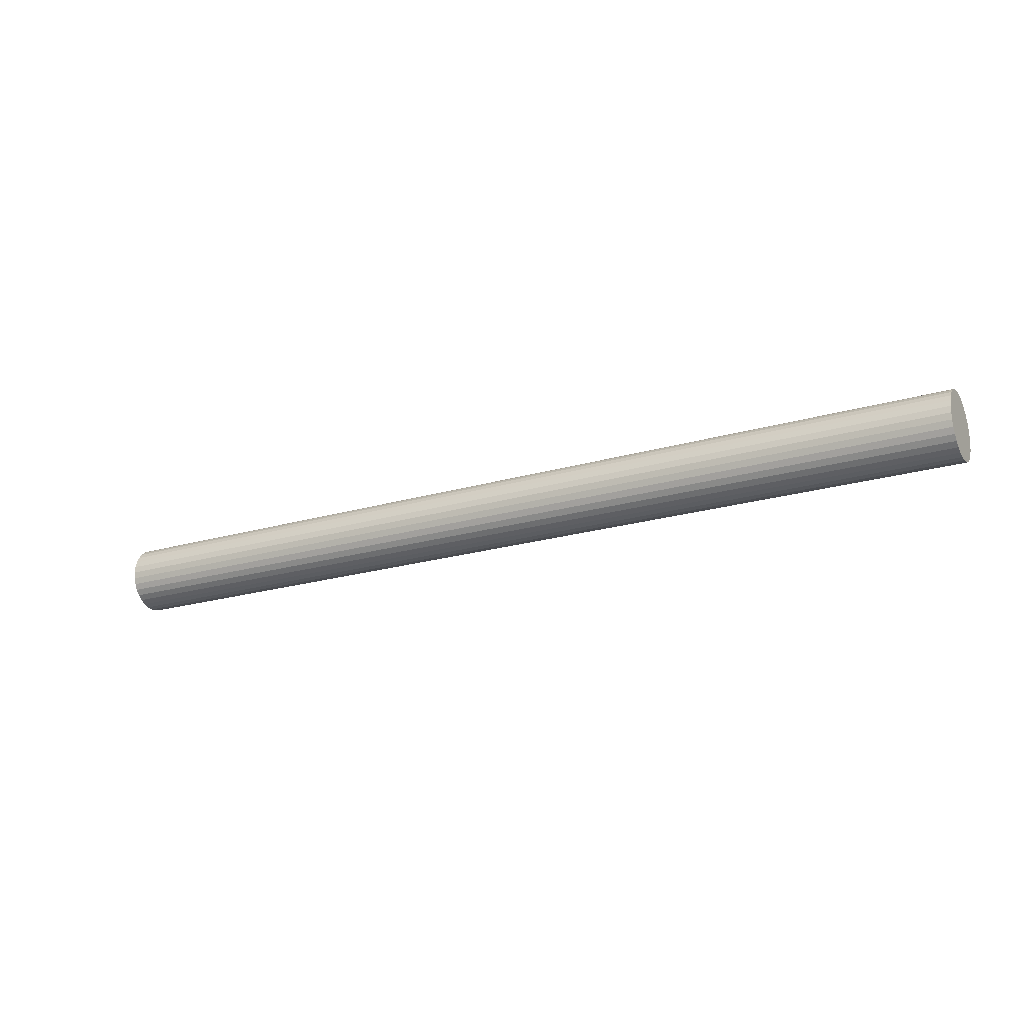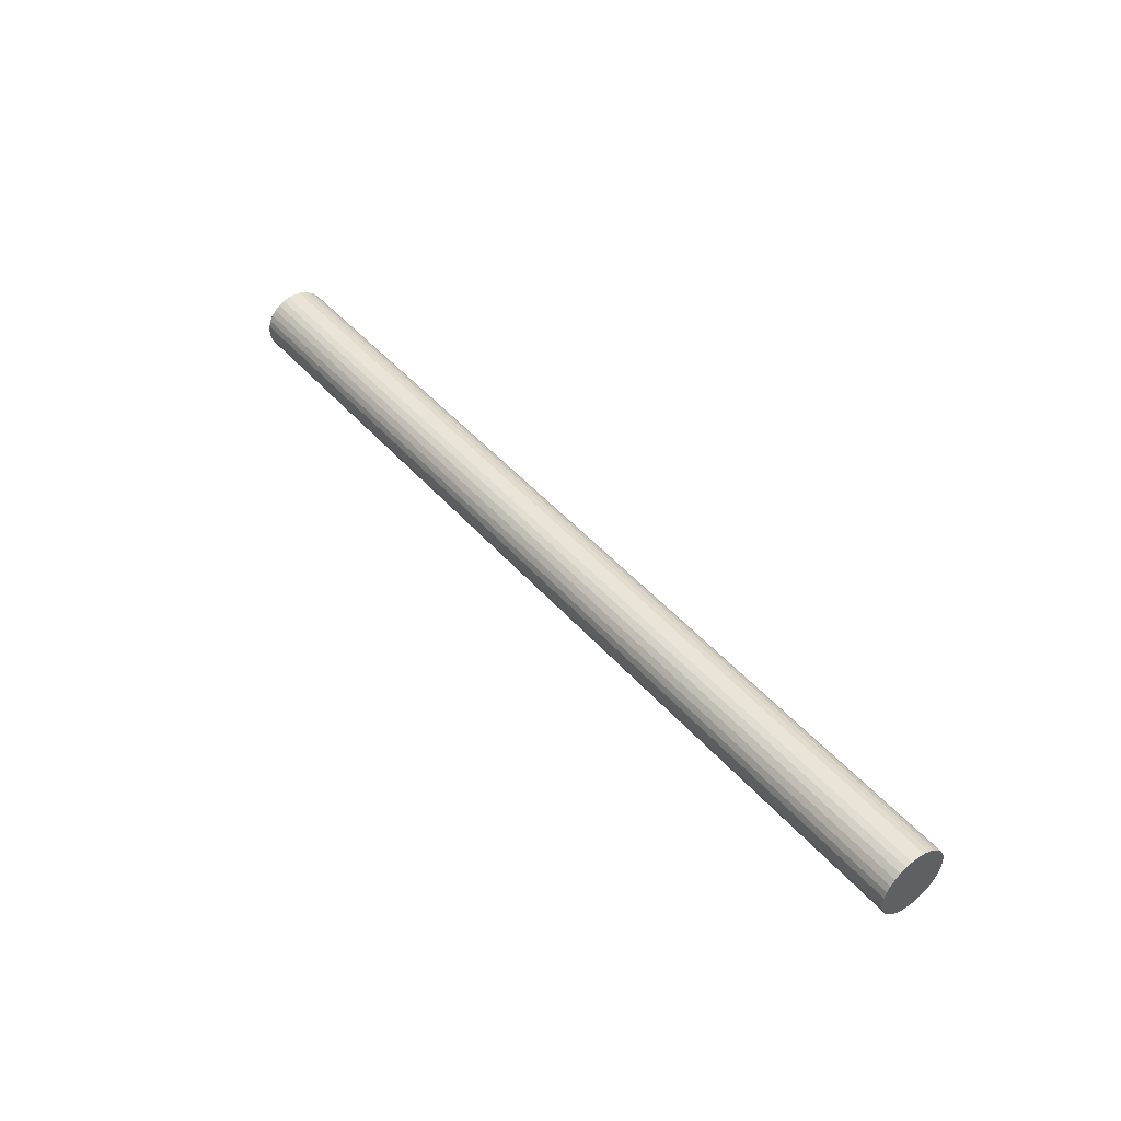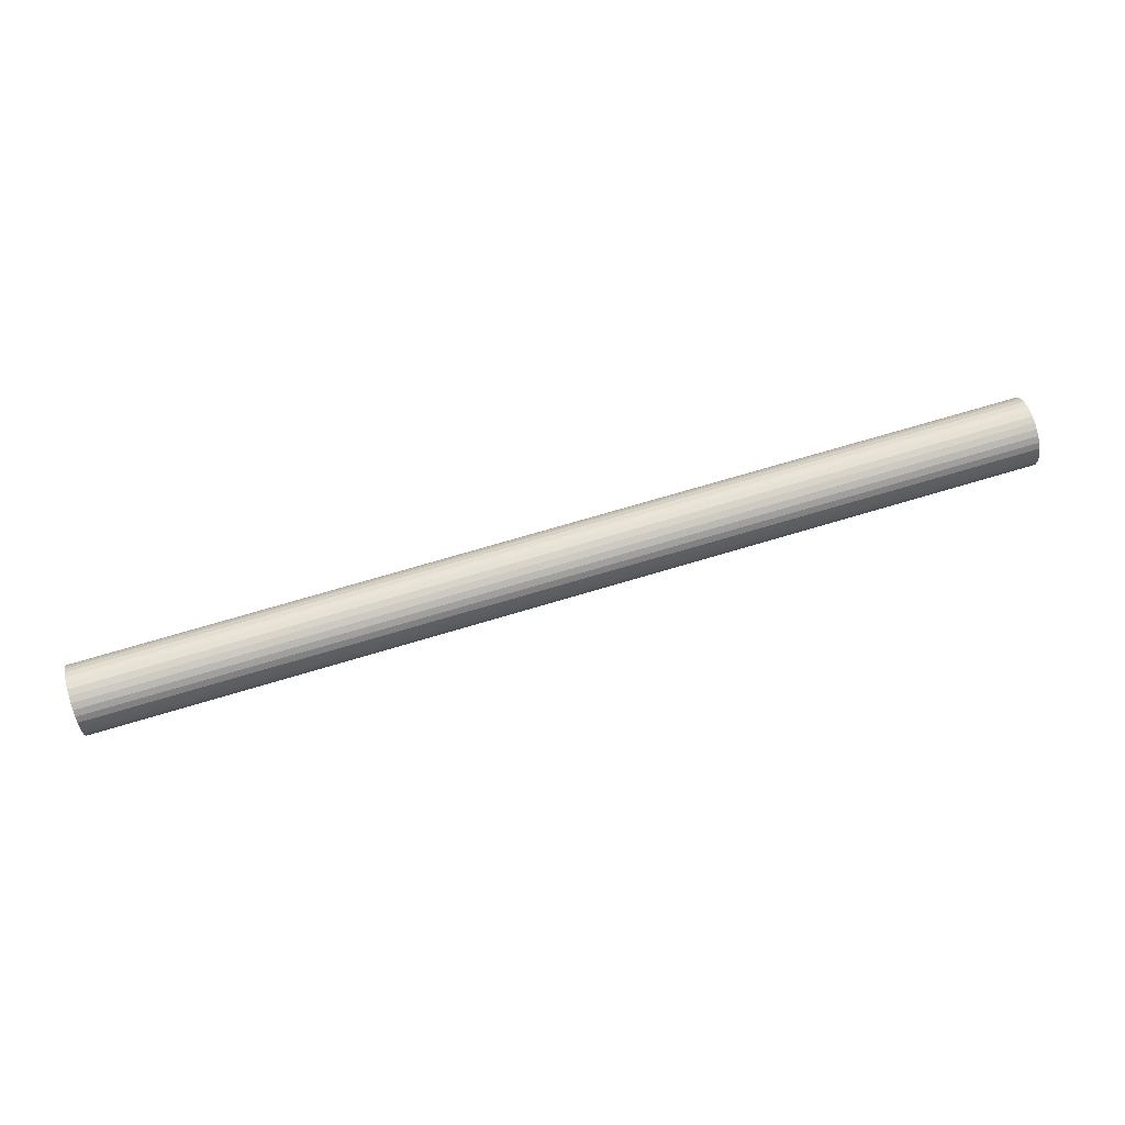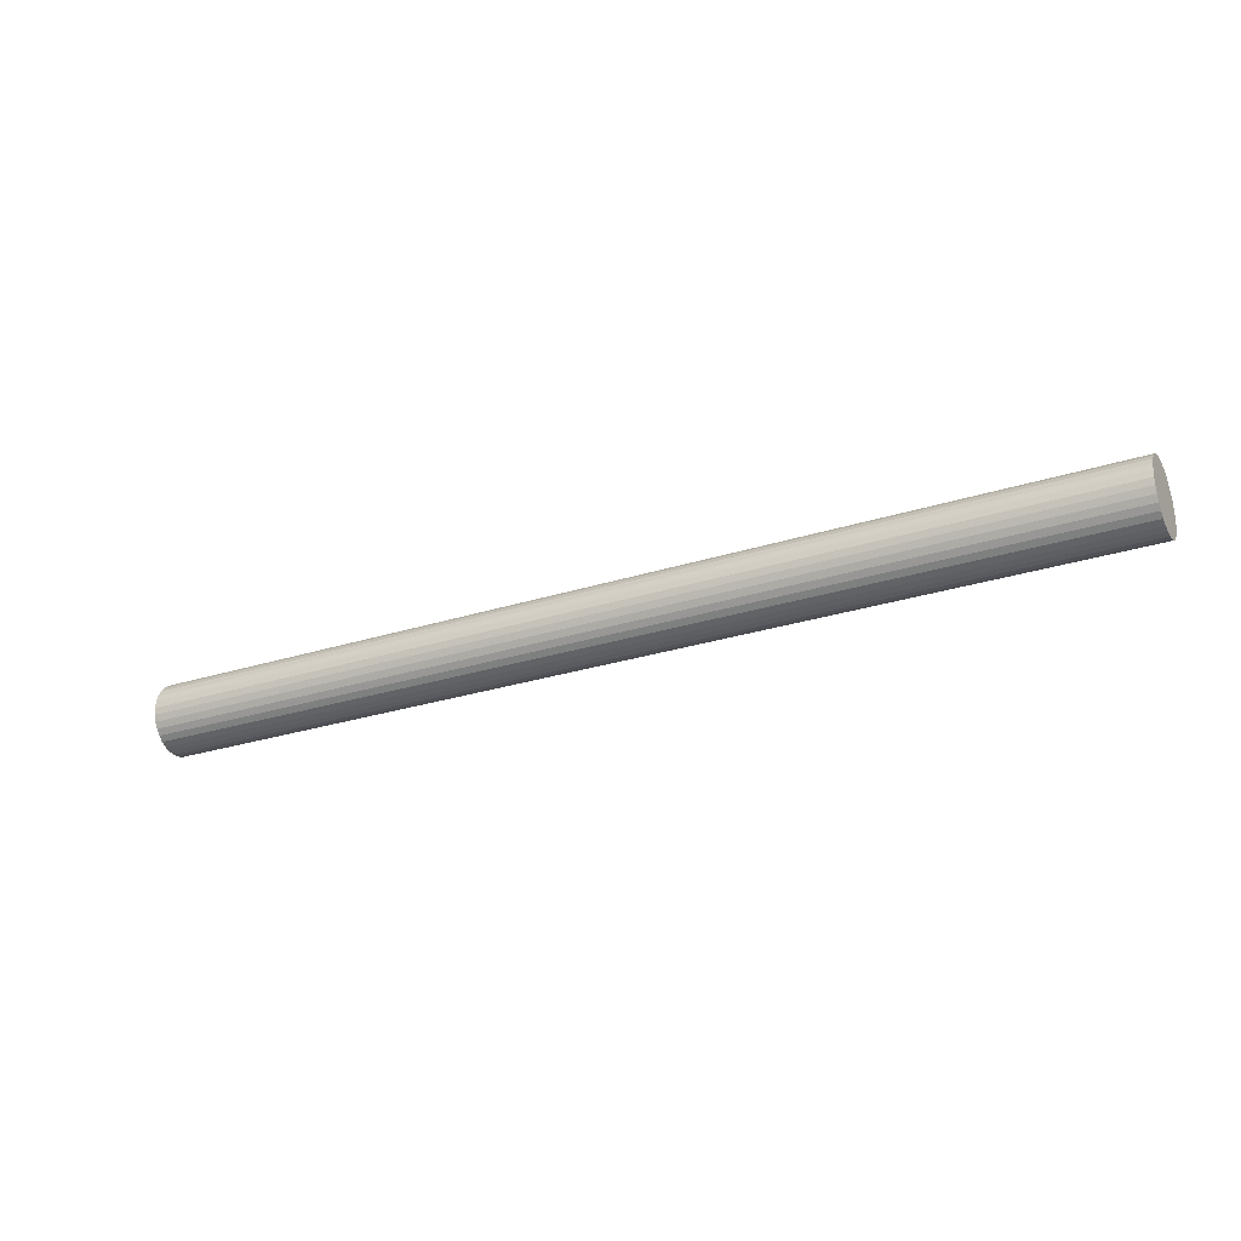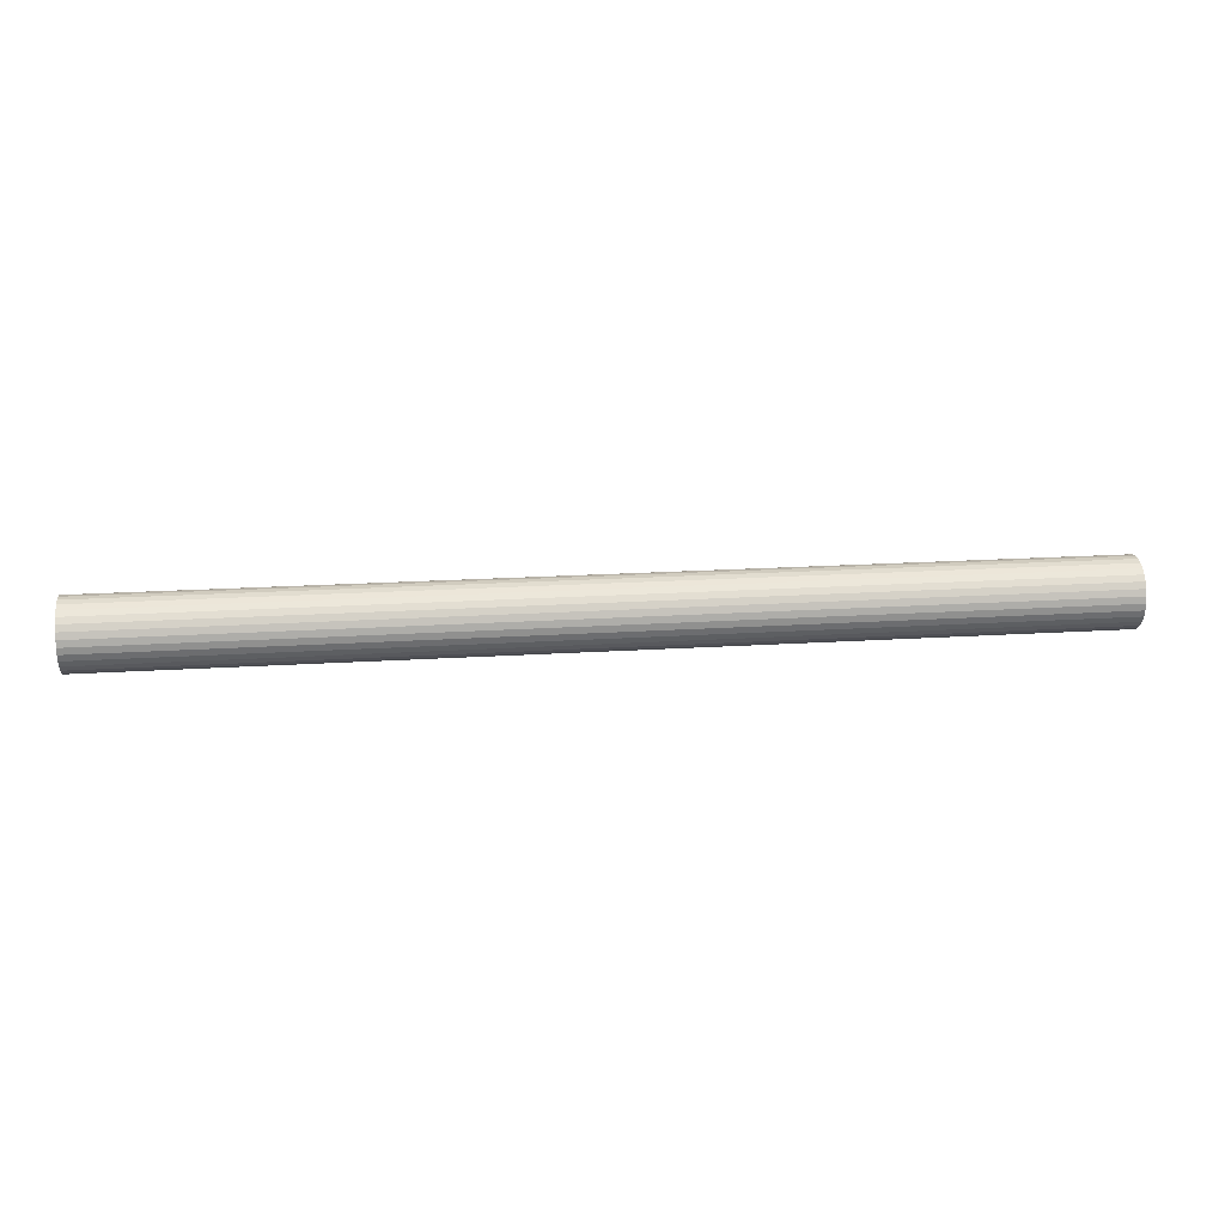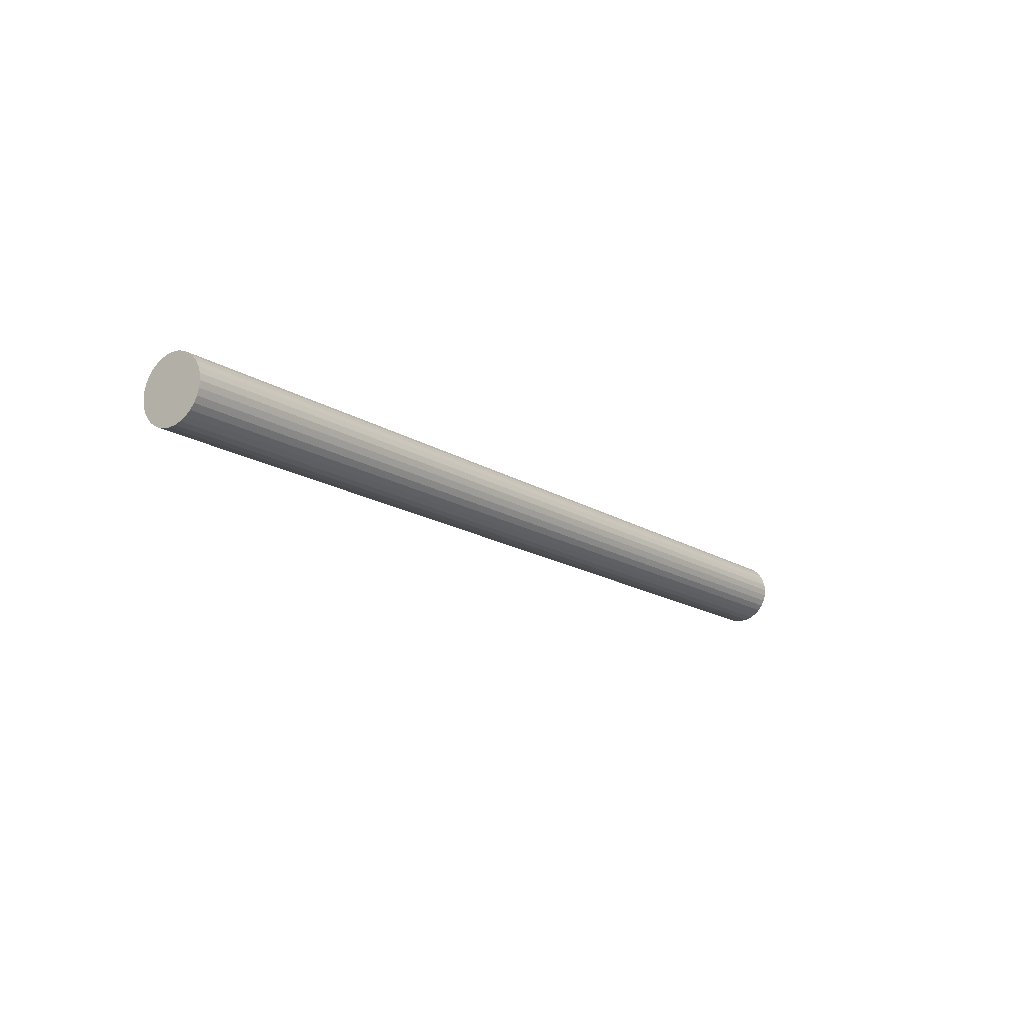
<metadata>
{"format":"obj","ext":"obj","renderer":"f3d","projection":"perspective","resolution":1024,"background":"white","views":[{"elev":-21.4,"azim":27.8,"up":"+Z"},{"elev":44.9,"azim":-127.7,"up":"+Y"},{"elev":70.0,"azim":163.2,"up":"+Z"},{"elev":-27.1,"azim":26.5,"up":"+Z"},{"elev":19.3,"azim":173.1,"up":"+Y"},{"elev":-16.0,"azim":127.4,"up":"+Y"}]}
</metadata>
<code>
o Cylinder.001
v 1.163 0.1402 -0.01704
v -1.163 0.1402 -0.01704
v -1.163 0.1452 -0.03309
v 1.163 0.1452 -0.03309
v -1.163 0.1532 -0.04787
v 1.163 0.1532 -0.04787
v -1.163 0.1637 -0.06081
v 1.163 0.1637 -0.06081
v -1.163 0.1766 -0.07142
v 1.163 0.1766 -0.07142
v -1.163 0.1911 -0.07928
v 1.163 0.1911 -0.07928
v -1.163 0.2069 -0.08409
v 1.163 0.2069 -0.08409
v -1.163 0.2232 -0.08568
v 1.163 0.2232 -0.08568
v -1.163 0.2395 -0.08396
v 1.163 0.2395 -0.08397
v -1.163 0.2551 -0.07903
v 1.163 0.2551 -0.07903
v -1.163 0.2694 -0.07105
v 1.163 0.2694 -0.07105
v -1.163 0.282 -0.06035
v 1.163 0.282 -0.06035
v -1.163 0.2922 -0.04733
v 1.163 0.2922 -0.04733
v -1.163 0.2997 -0.03248
v 1.163 0.2997 -0.03248
v -1.163 0.3042 -0.01639
v 1.163 0.3042 -0.01639
v -1.163 0.3056 0.000328
v 1.163 0.3056 0.000326
v -1.163 0.3037 0.01704
v 1.163 0.3037 0.01704
v -1.163 0.2988 0.03309
v 1.163 0.2988 0.03309
v -1.163 0.2908 0.04787
v 1.163 0.2908 0.04787
v -1.163 0.2802 0.06081
v 1.163 0.2802 0.06081
v -1.163 0.2674 0.07142
v 1.163 0.2674 0.07142
v -1.163 0.2529 0.07928
v 1.163 0.2529 0.07928
v -1.163 0.2371 0.08409
v 1.163 0.2371 0.08409
v -1.163 0.2208 0.08568
v 1.163 0.2208 0.08568
v -1.163 0.2045 0.08397
v 1.163 0.2045 0.08396
v -1.163 0.1889 0.07903
v 1.163 0.1889 0.07903
v -1.163 0.1745 0.07105
v 1.163 0.1745 0.07105
v -1.163 0.162 0.06035
v 1.163 0.162 0.06035
v -1.163 0.1518 0.04733
v 1.163 0.1518 0.04733
v -1.163 0.1443 0.03248
v 1.163 0.1443 0.03248
v -1.163 0.1398 0.01639
v 1.163 0.1398 0.01639
v -1.163 0.1384 -0.000326
v 1.163 0.1384 -0.000328
v -1.163 0.222 1e-06
v 1.163 0.222 -1e-06
f 1 2 3 4
f 4 3 5 6
f 6 5 7 8
f 8 7 9 10
f 10 9 11 12
f 12 11 13 14
f 14 13 15 16
f 16 15 17 18
f 18 17 19 20
f 20 19 21 22
f 22 21 23 24
f 24 23 25 26
f 26 25 27 28
f 28 27 29 30
f 30 29 31 32
f 32 31 33 34
f 34 33 35 36
f 36 35 37 38
f 38 37 39 40
f 40 39 41 42
f 42 41 43 44
f 44 43 45 46
f 46 45 47 48
f 48 47 49 50
f 50 49 51 52
f 52 51 53 54
f 54 53 55 56
f 56 55 57 58
f 58 57 59 60
f 60 59 61 62
f 2 1 64 63
f 62 61 63 64
f 65 29 27
f 66 1 4
f 65 45 43
f 66 64 1
f 59 65 61
f 65 13 11
f 48 50 66
f 66 18 20
f 65 9 7
f 9 65 11
f 65 7 5
f 65 5 3
f 65 3 2
f 65 2 63
f 61 65 63
f 57 65 59
f 55 65 57
f 53 65 55
f 47 45 65
f 53 51 65
f 51 49 65
f 49 47 65
f 65 43 41
f 65 41 39
f 65 39 37
f 65 37 35
f 65 35 33
f 65 33 31
f 29 65 31
f 65 27 25
f 65 25 23
f 65 23 21
f 65 21 19
f 65 19 17
f 65 17 15
f 13 65 15
f 34 66 32
f 32 66 30
f 30 66 28
f 28 66 26
f 26 66 24
f 24 66 22
f 22 66 20
f 18 66 16
f 16 66 14
f 14 66 12
f 12 66 10
f 10 66 8
f 8 66 6
f 6 66 4
f 66 62 64
f 66 60 62
f 66 58 60
f 66 56 58
f 66 54 56
f 52 54 66
f 50 52 66
f 46 48 66
f 44 46 66
f 42 44 66
f 40 42 66
f 38 40 66
f 36 38 66
f 34 36 66

</code>
